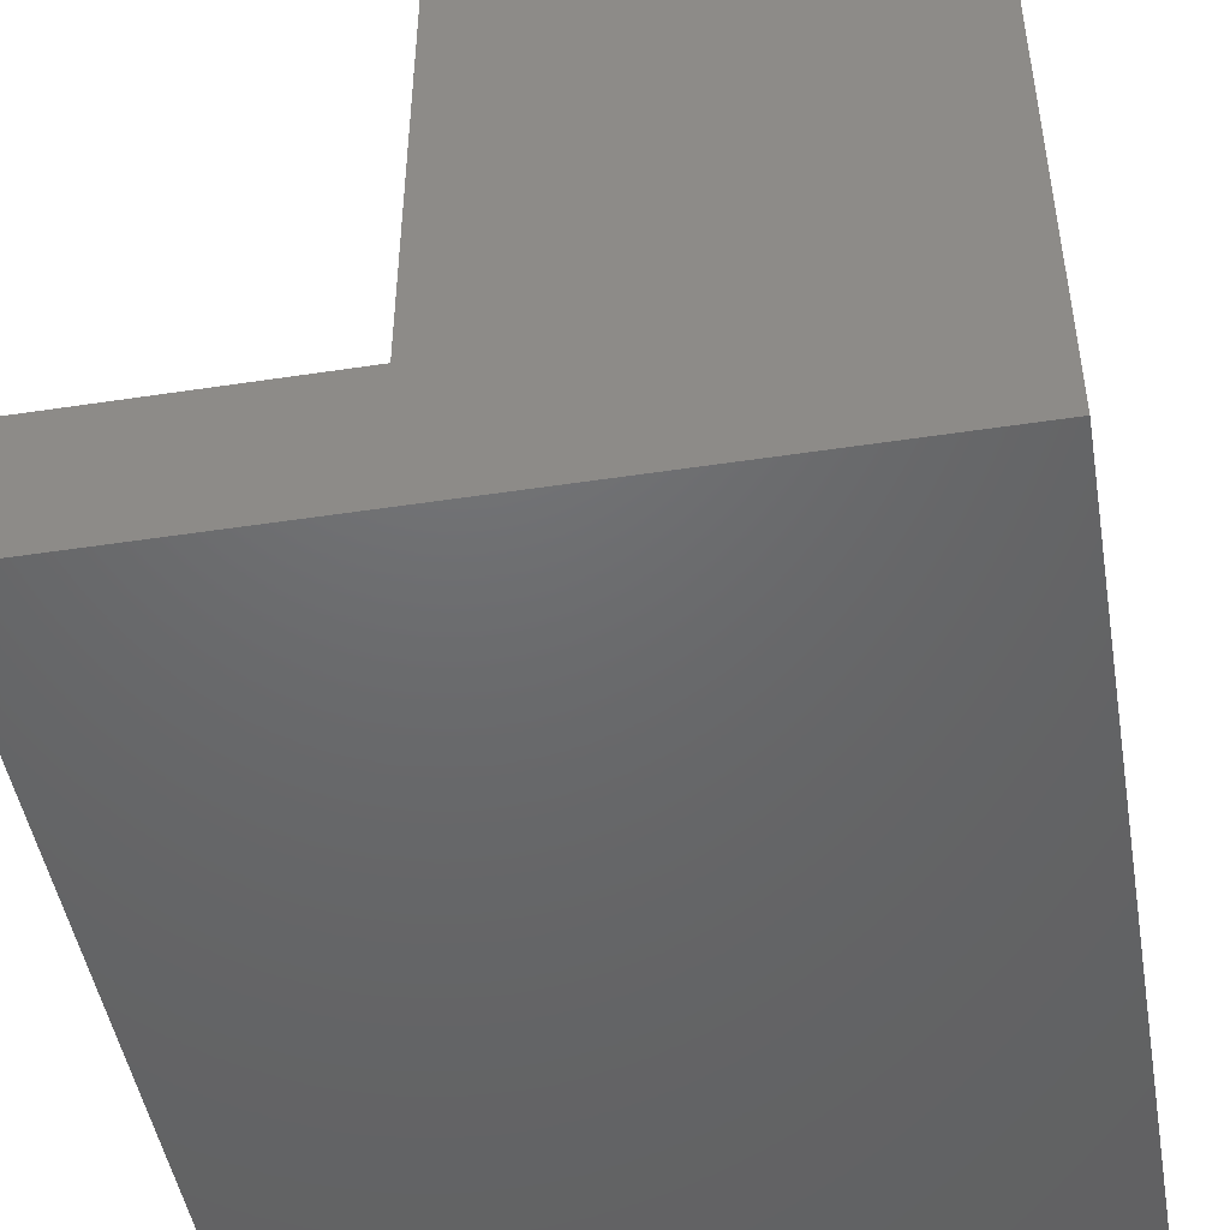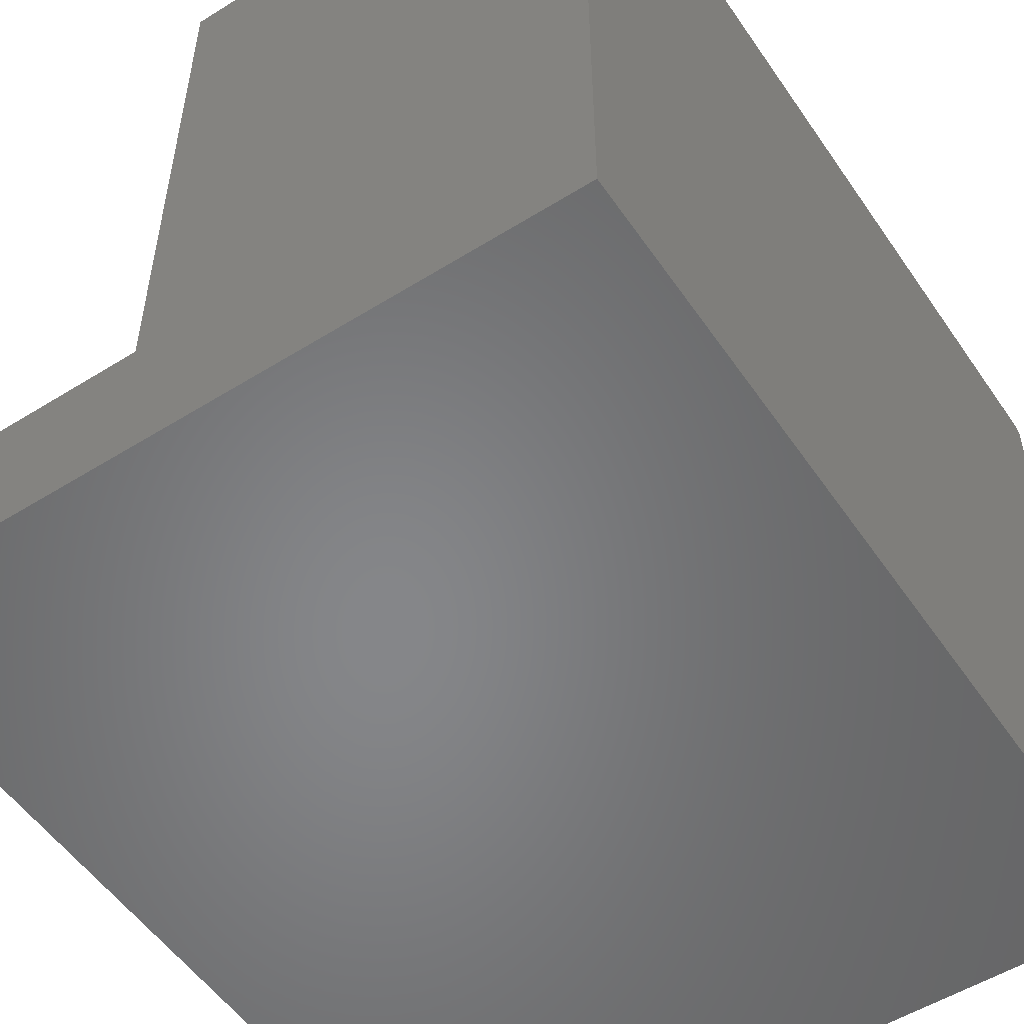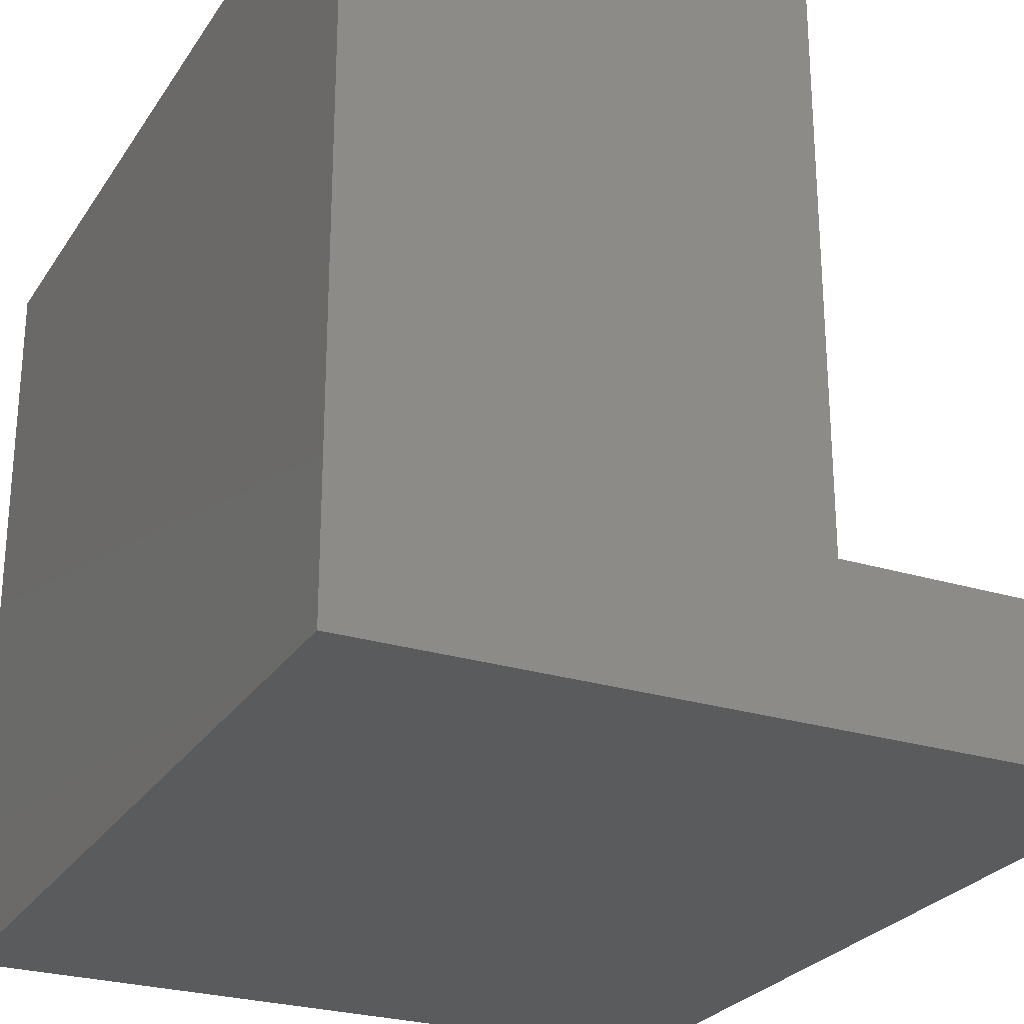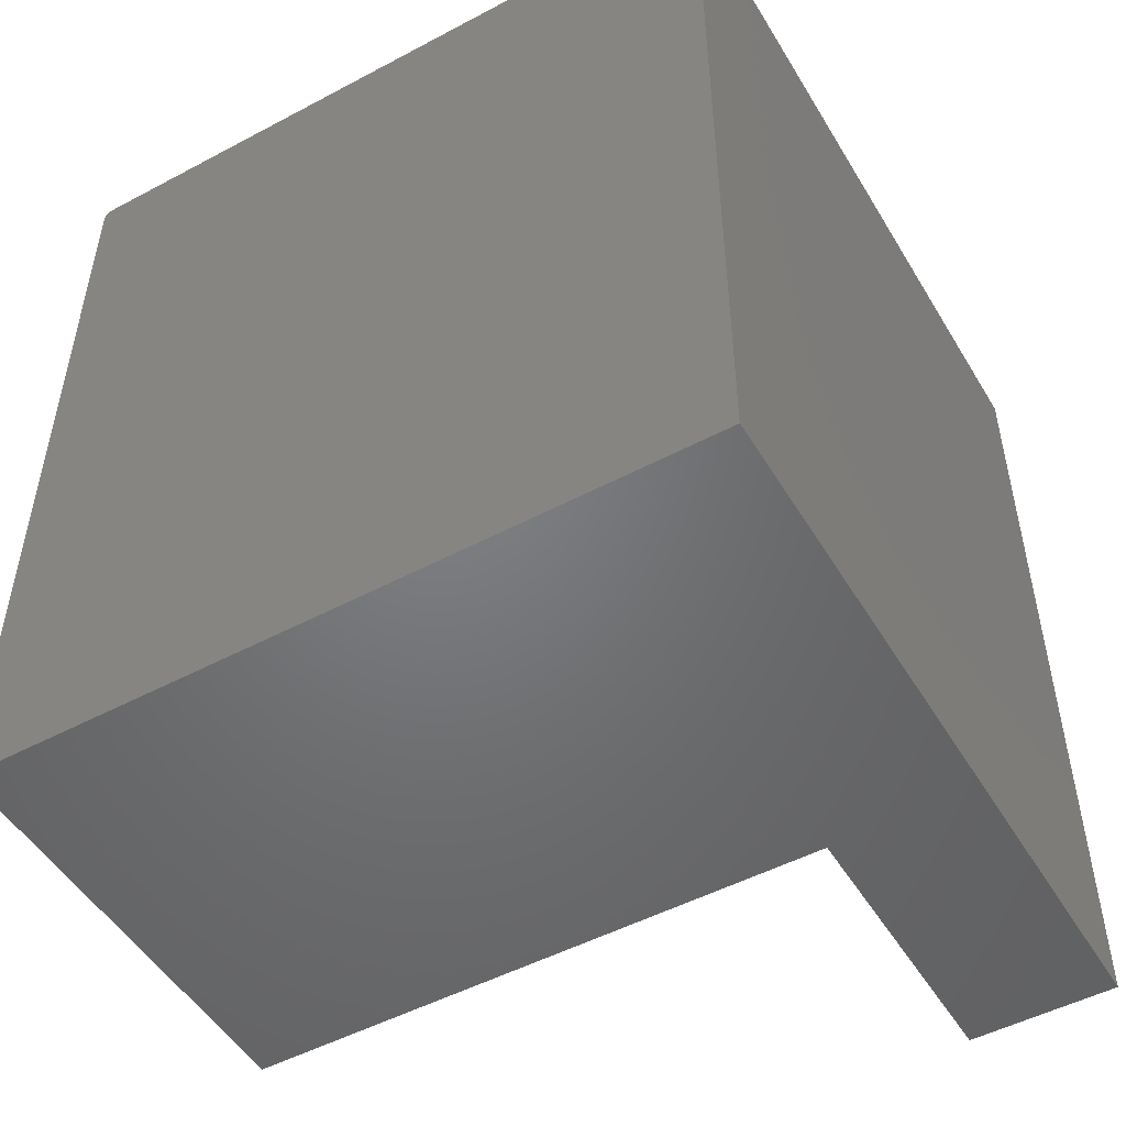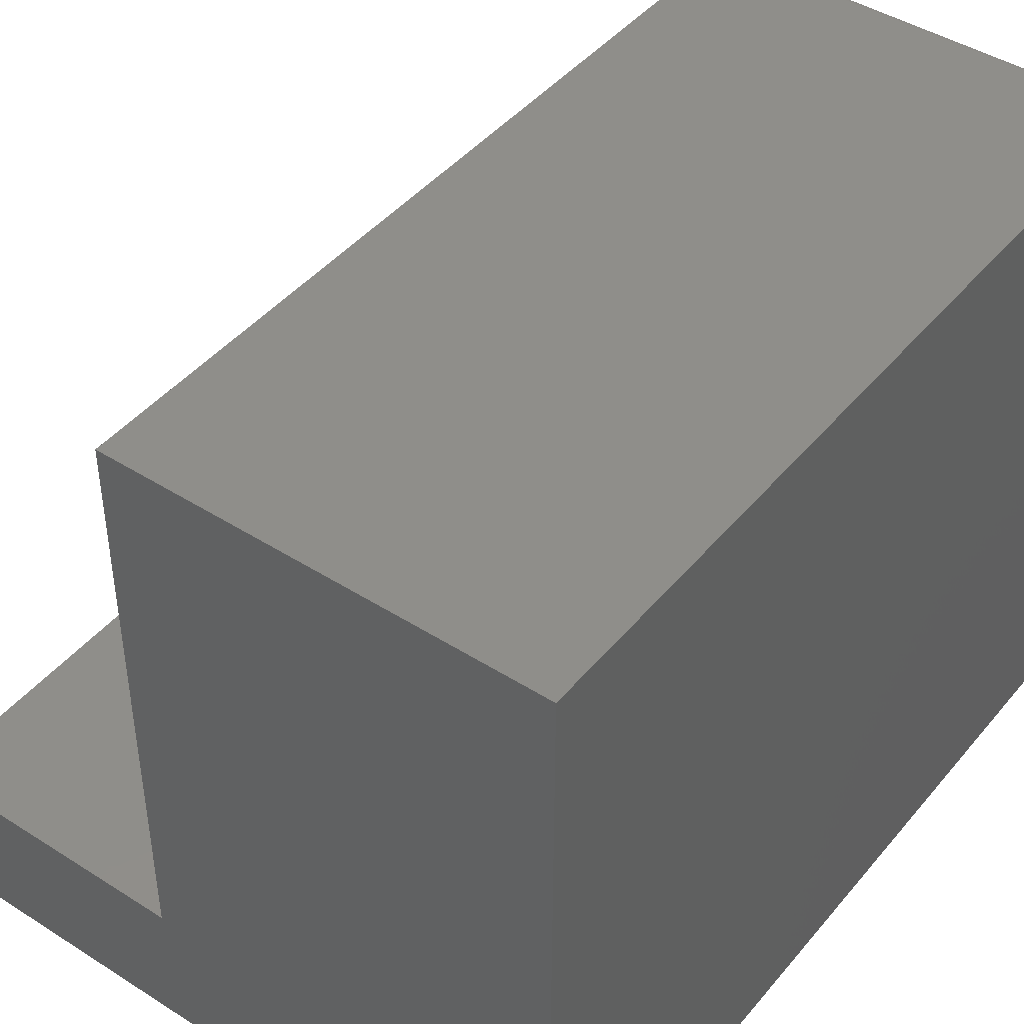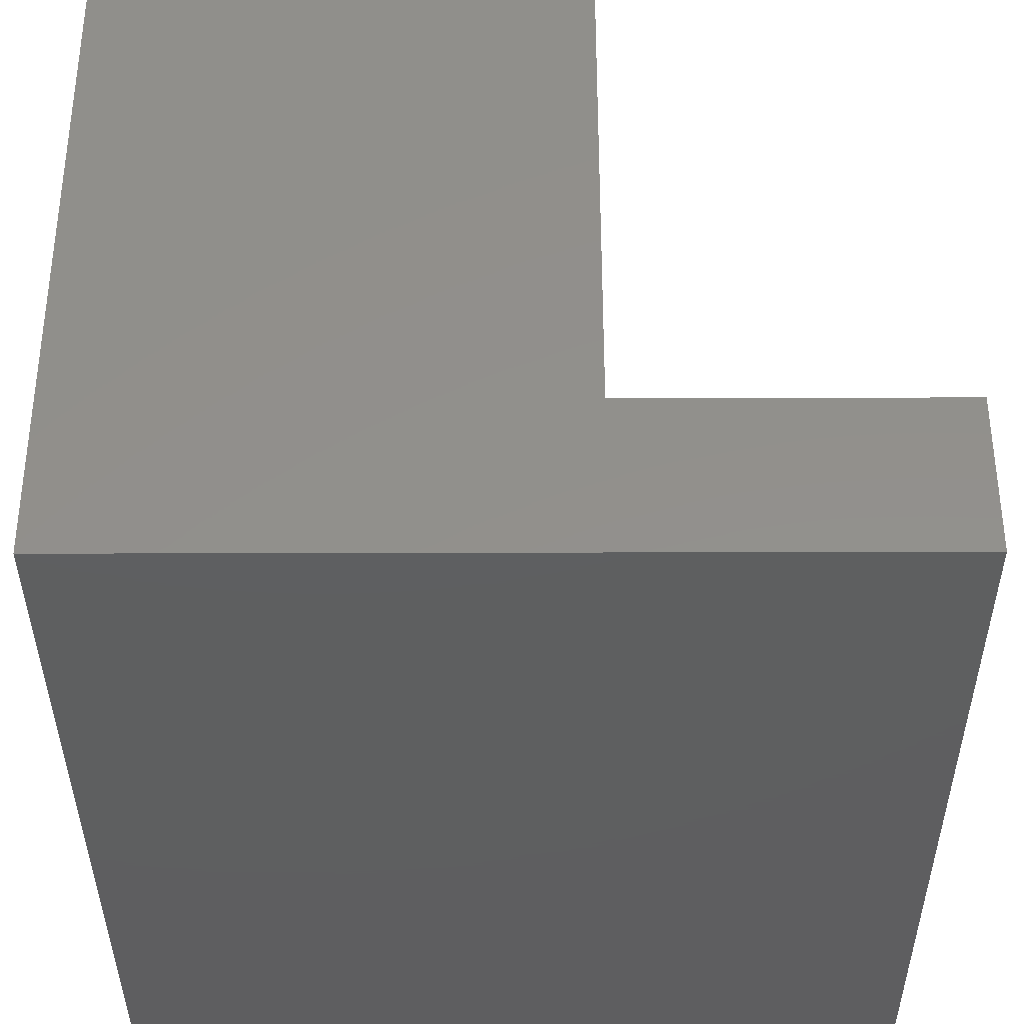
<metadata>
{"format":"stl","ext":"stl","renderer":"f3d","projection":"perspective","resolution":1024,"background":"white","views":[{"elev":-47.8,"azim":9.7,"up":"+Z"},{"elev":-53.4,"azim":33.7,"up":"+Z"},{"elev":-26.2,"azim":154.1,"up":"+Z"},{"elev":-50.3,"azim":120.2,"up":"+Y"},{"elev":44.1,"azim":36.7,"up":"+Z"},{"elev":-36.8,"azim":-179.8,"up":"+Z"}]}
</metadata>
<code>
# stl→obj: 28 verts, 52 faces
v 0.2656 6.896e-17 0.2266
v 0.2656 3.469e-17 -0.3906
v -0.1094 4.814e-17 0.2266
v -0.1094 2.082e-17 -0.2656
v -0.3594 0 -0.3906
v -0.3594 6.939e-18 -0.2656
v -0.1094 -0.007812 0.2344
v -0.1094 -0.006288 0.2342
v -0.1094 -0.003472 0.2331
v -0.1094 -0.004823 0.2338
v -0.1094 -0.75 -0.2656
v -0.1094 -0.75 0.2344
v -0.1094 -0.002288 0.2321
v -0.1094 -0.001317 0.2309
v -0.1094 -0.0005947 0.2296
v -0.1094 -0.0001501 0.2281
v 0.2656 -0.007812 0.2344
v 0.2656 -0.75 0.2344
v 0.2656 -0.001317 0.2309
v 0.2656 -0.0001501 0.2281
v 0.2656 -0.0005947 0.2296
v 0.2656 -0.75 -0.3906
v 0.2656 -0.002288 0.2321
v 0.2656 -0.003472 0.2331
v 0.2656 -0.004823 0.2338
v 0.2656 -0.006288 0.2342
v -0.3594 -0.75 -0.3906
v -0.3594 -0.75 -0.2656
f 1 2 3
f 3 2 4
f 2 5 4
f 4 5 6
f 7 8 9
f 9 8 10
f 11 12 7
f 11 7 9
f 11 9 13
f 11 13 14
f 11 14 15
f 11 15 16
f 11 16 3
f 11 3 4
f 17 7 18
f 18 7 12
f 19 2 1
f 19 1 20
f 19 20 21
f 22 2 19
f 22 19 23
f 22 23 24
f 22 24 25
f 22 25 26
f 22 26 17
f 22 17 18
f 1 3 20
f 20 3 16
f 20 16 21
f 21 16 15
f 21 15 19
f 19 15 14
f 19 14 23
f 23 14 13
f 23 13 24
f 24 13 9
f 24 9 25
f 25 9 10
f 25 10 26
f 26 10 8
f 26 8 17
f 17 8 7
f 18 12 22
f 22 12 11
f 22 11 27
f 27 11 28
f 6 5 28
f 28 5 27
f 4 6 11
f 11 6 28
f 5 2 27
f 27 2 22

</code>
